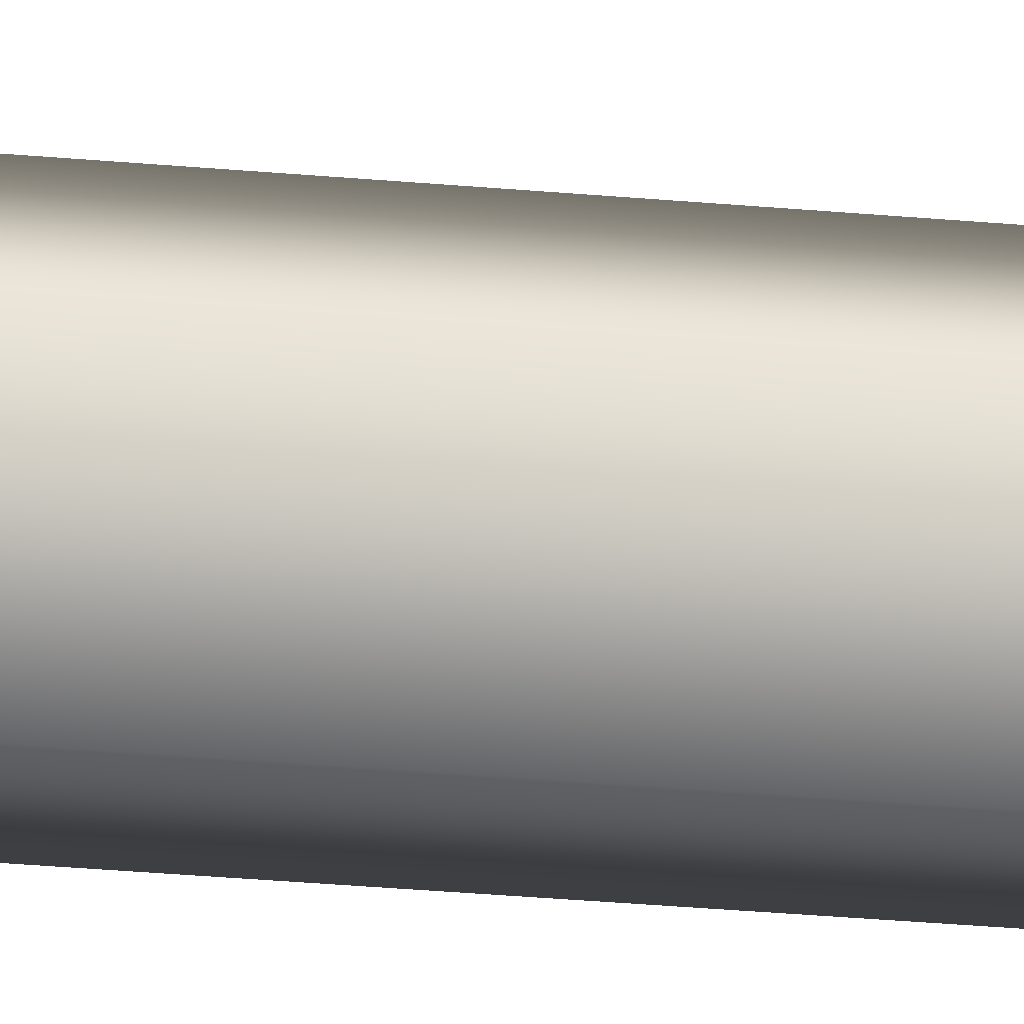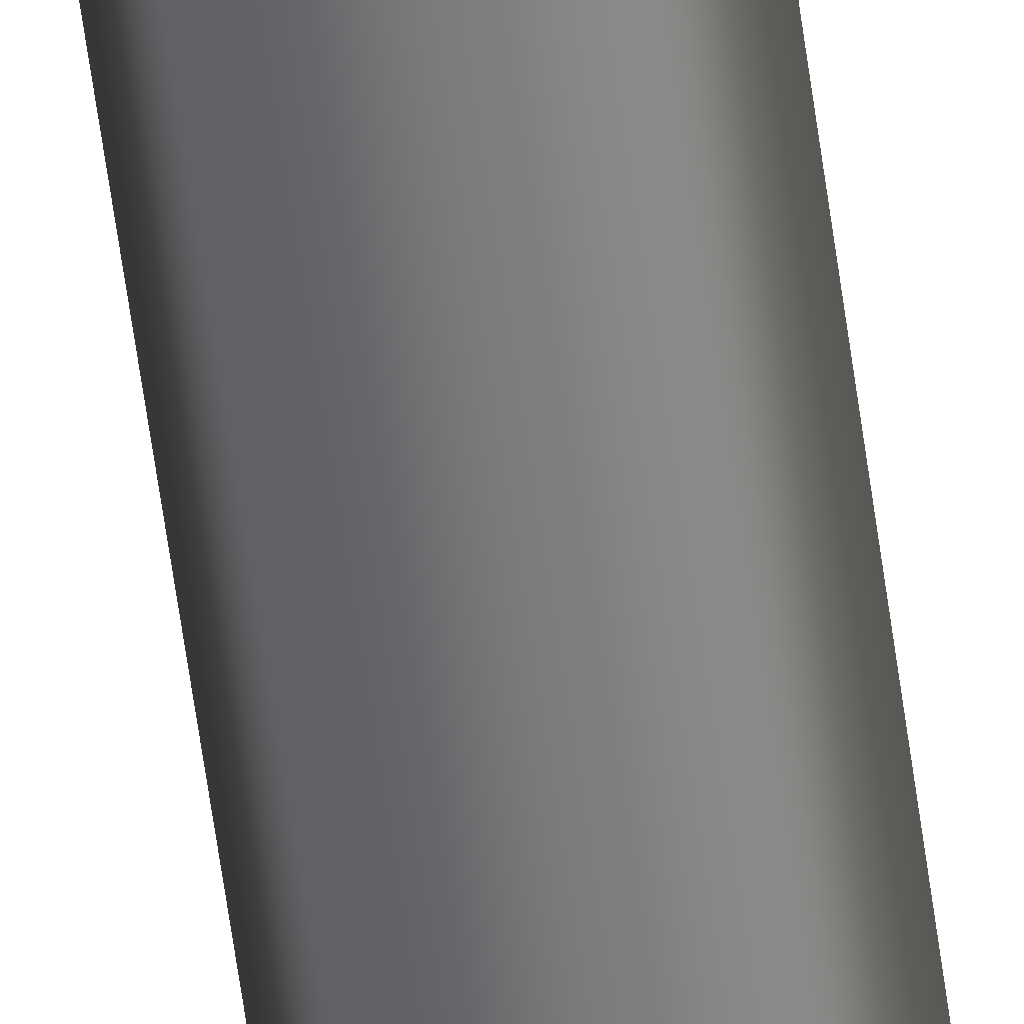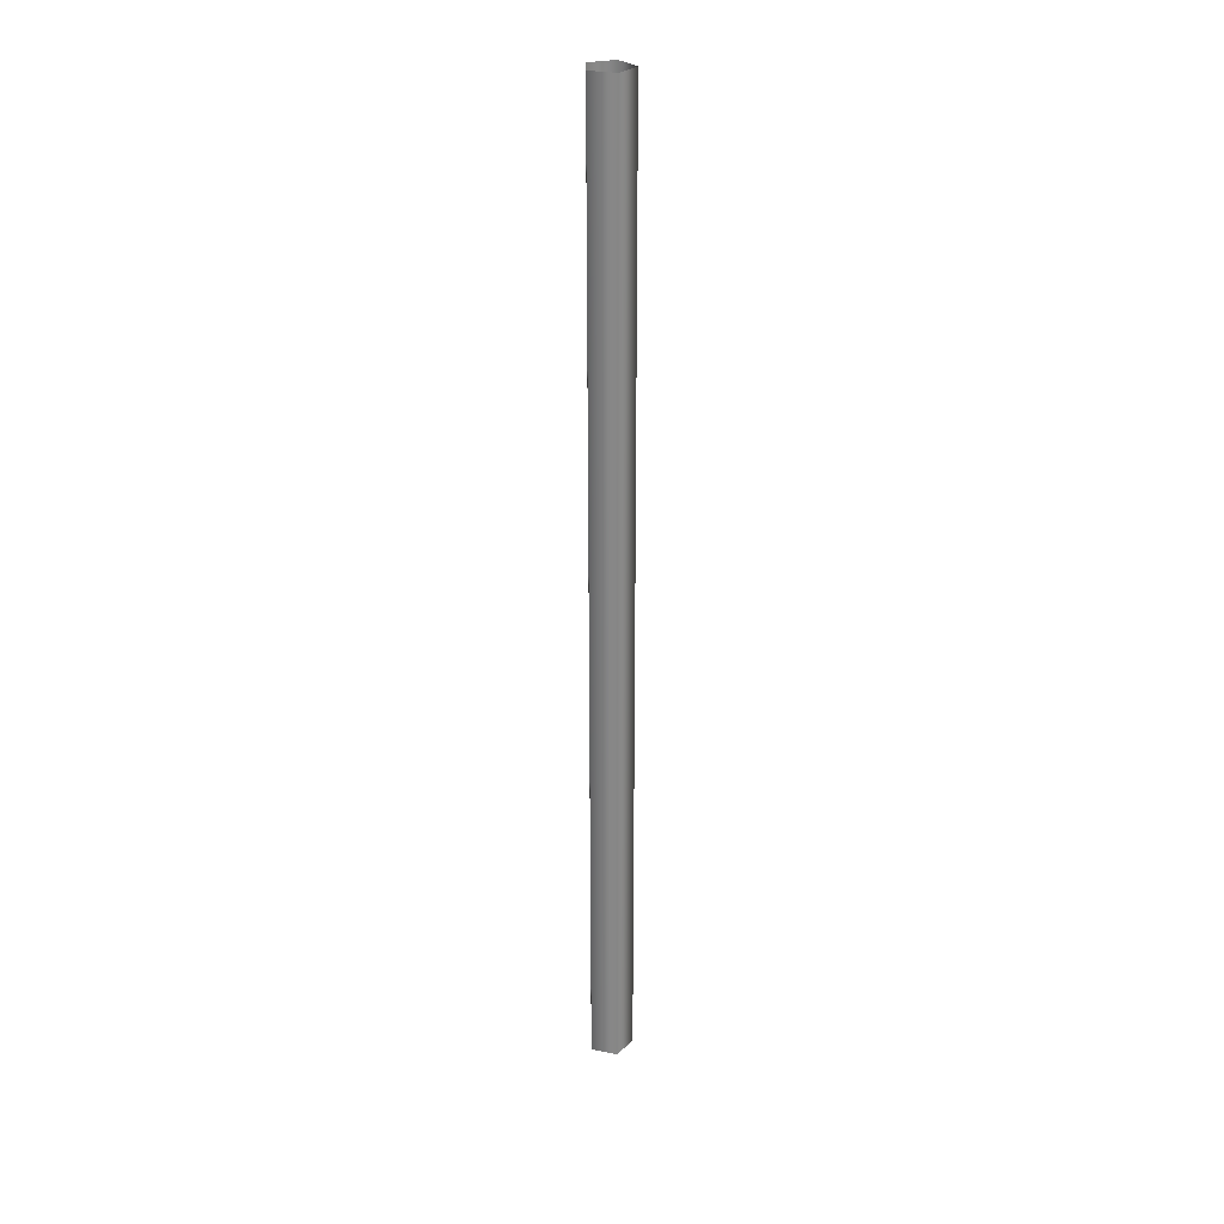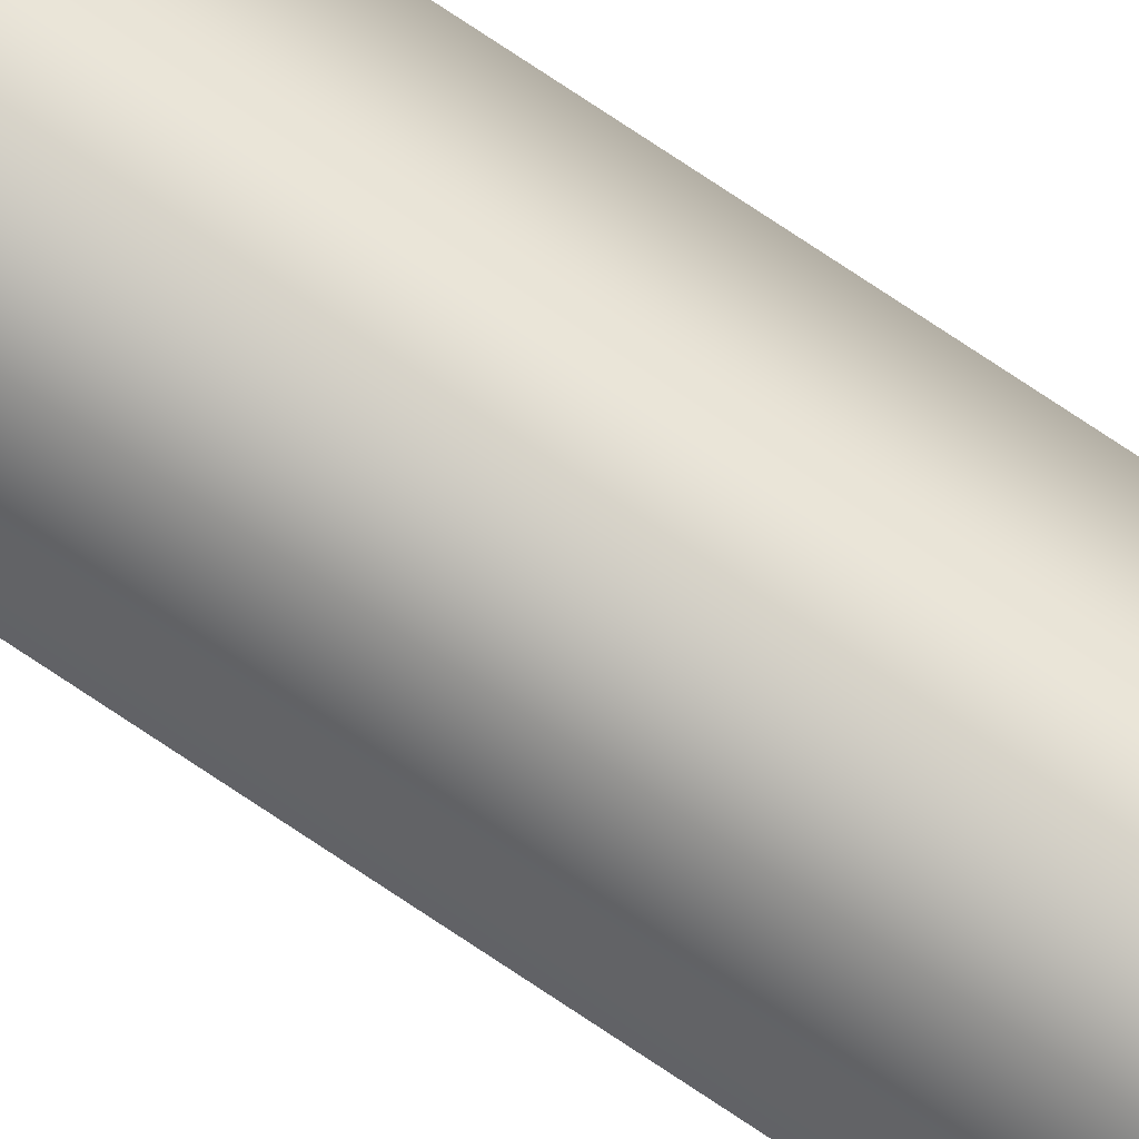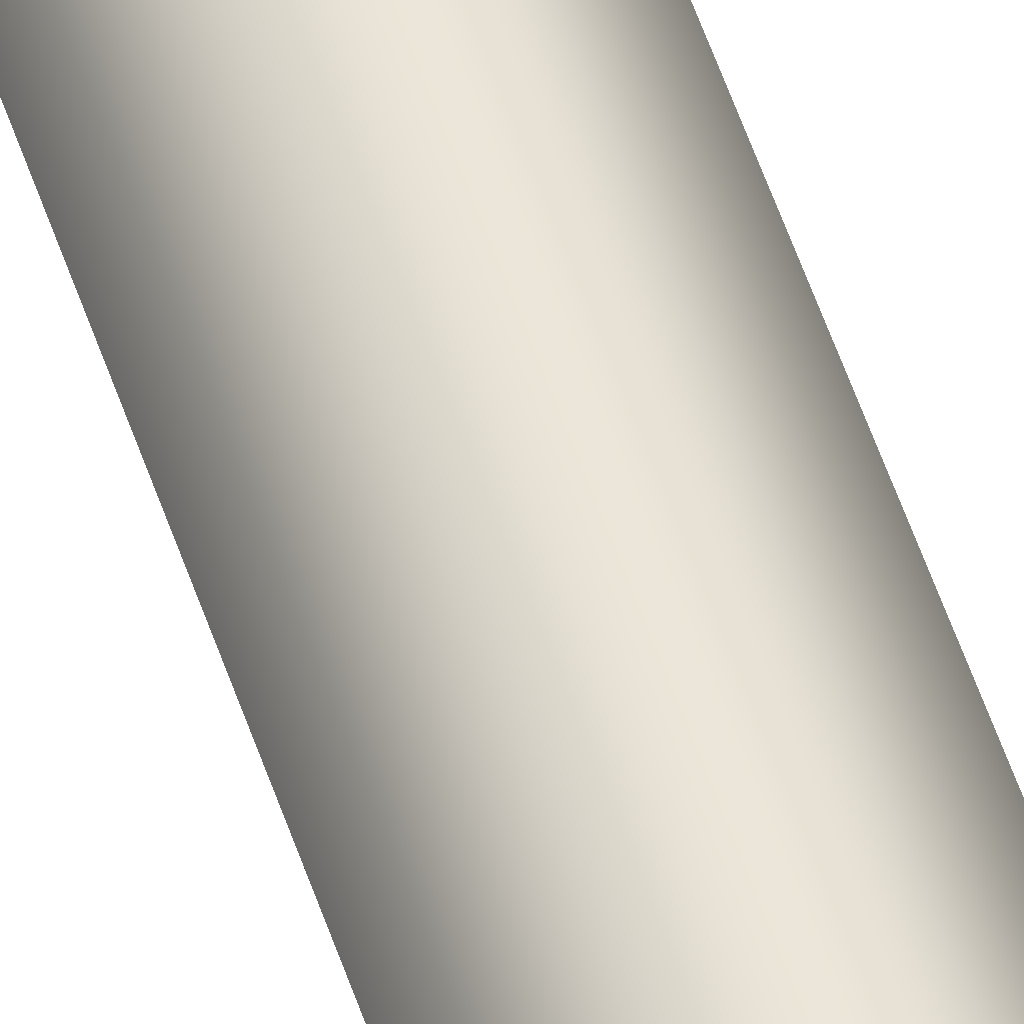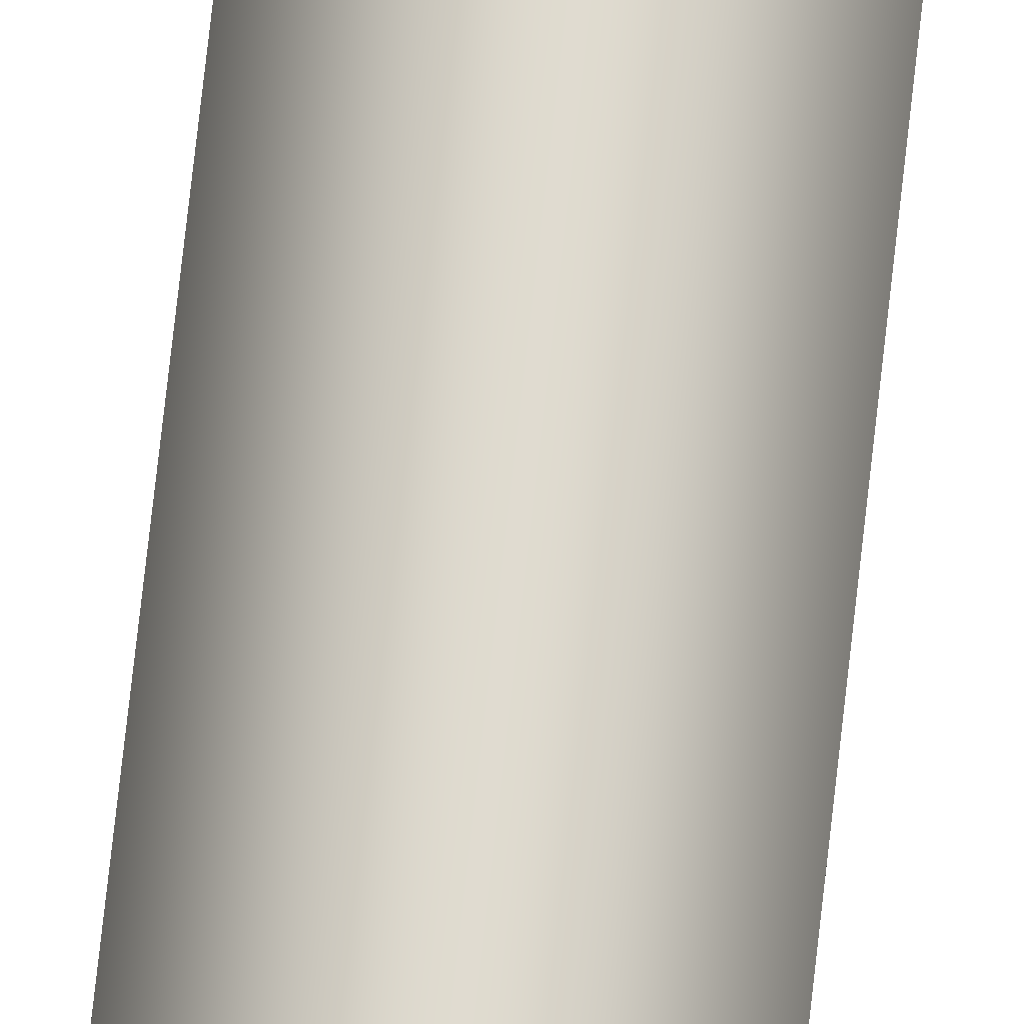
<metadata>
{"format":"obj","ext":"obj","renderer":"f3d","projection":"perspective","resolution":1024,"background":"white","views":[{"elev":-15.9,"azim":76.2,"up":"+Z"},{"elev":-57.4,"azim":-172.5,"up":"+Z"},{"elev":27.8,"azim":-90.9,"up":"+Y"},{"elev":75.3,"azim":123.8,"up":"+Z"},{"elev":46.6,"azim":-16.4,"up":"+Z"},{"elev":70.4,"azim":6.2,"up":"+Z"}]}
</metadata>
<code>
o BPc3_1/BPc3/mesh18/mesh18-geometry#mesh18-geometry
v -0.2516 -0.1114 0.3571
v -0.2578 -0.3869 0.3526
v -0.2516 -0.3869 0.3571
v -0.2578 -0.1114 0.3526
v -0.2454 -0.1114 0.3526
v -0.2554 -0.1114 0.3453
v -0.2454 -0.3869 0.3526
v -0.2554 -0.3869 0.3453
v -0.2478 -0.3869 0.3453
v -0.2478 -0.1114 0.3453
f 1 2 3
f 2 1 4
f 3 5 1
f 6 2 4
f 5 3 7
f 2 6 8
f 9 5 7
f 10 8 6
f 5 9 10
f 8 10 9
f 3 2 1
f 4 1 2
f 1 5 3
f 4 2 6
f 7 3 5
f 8 6 2
f 7 5 9
f 6 8 10
f 10 9 5
f 9 10 8

</code>
